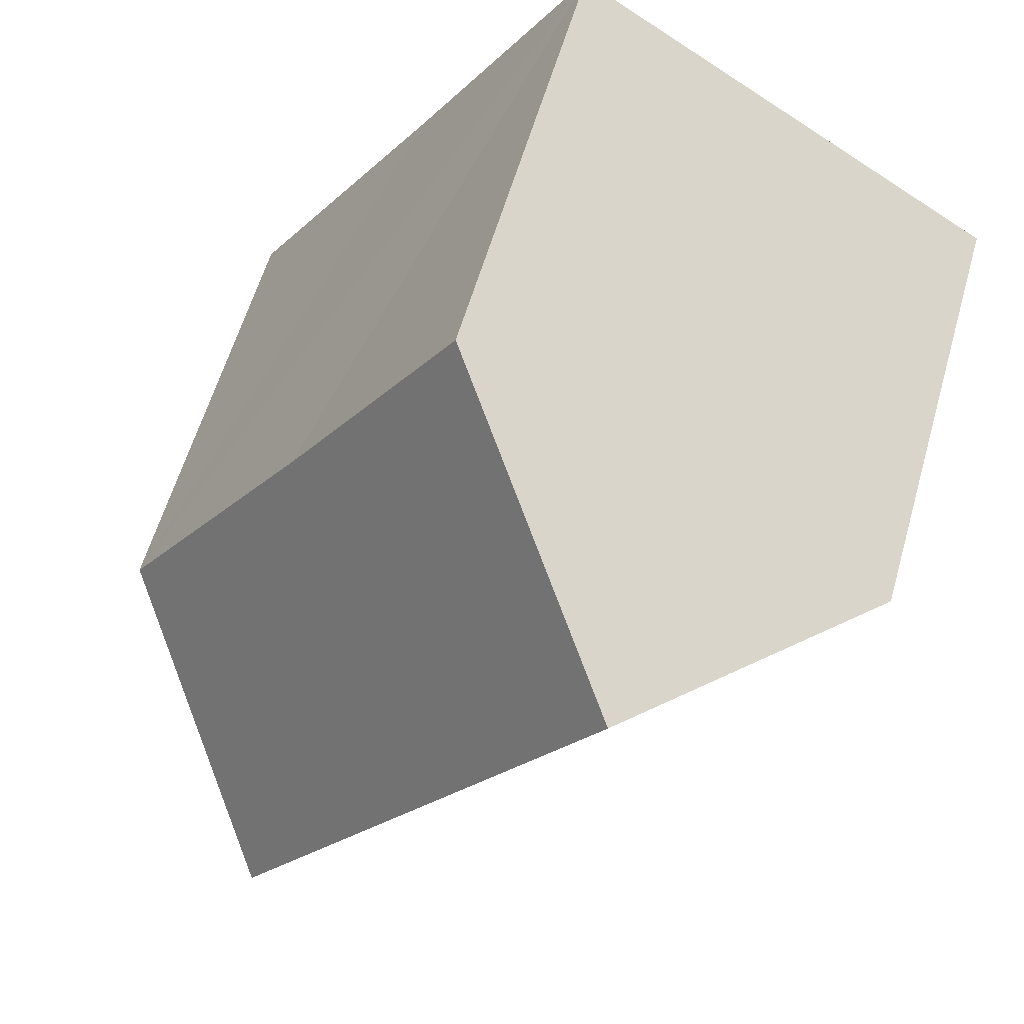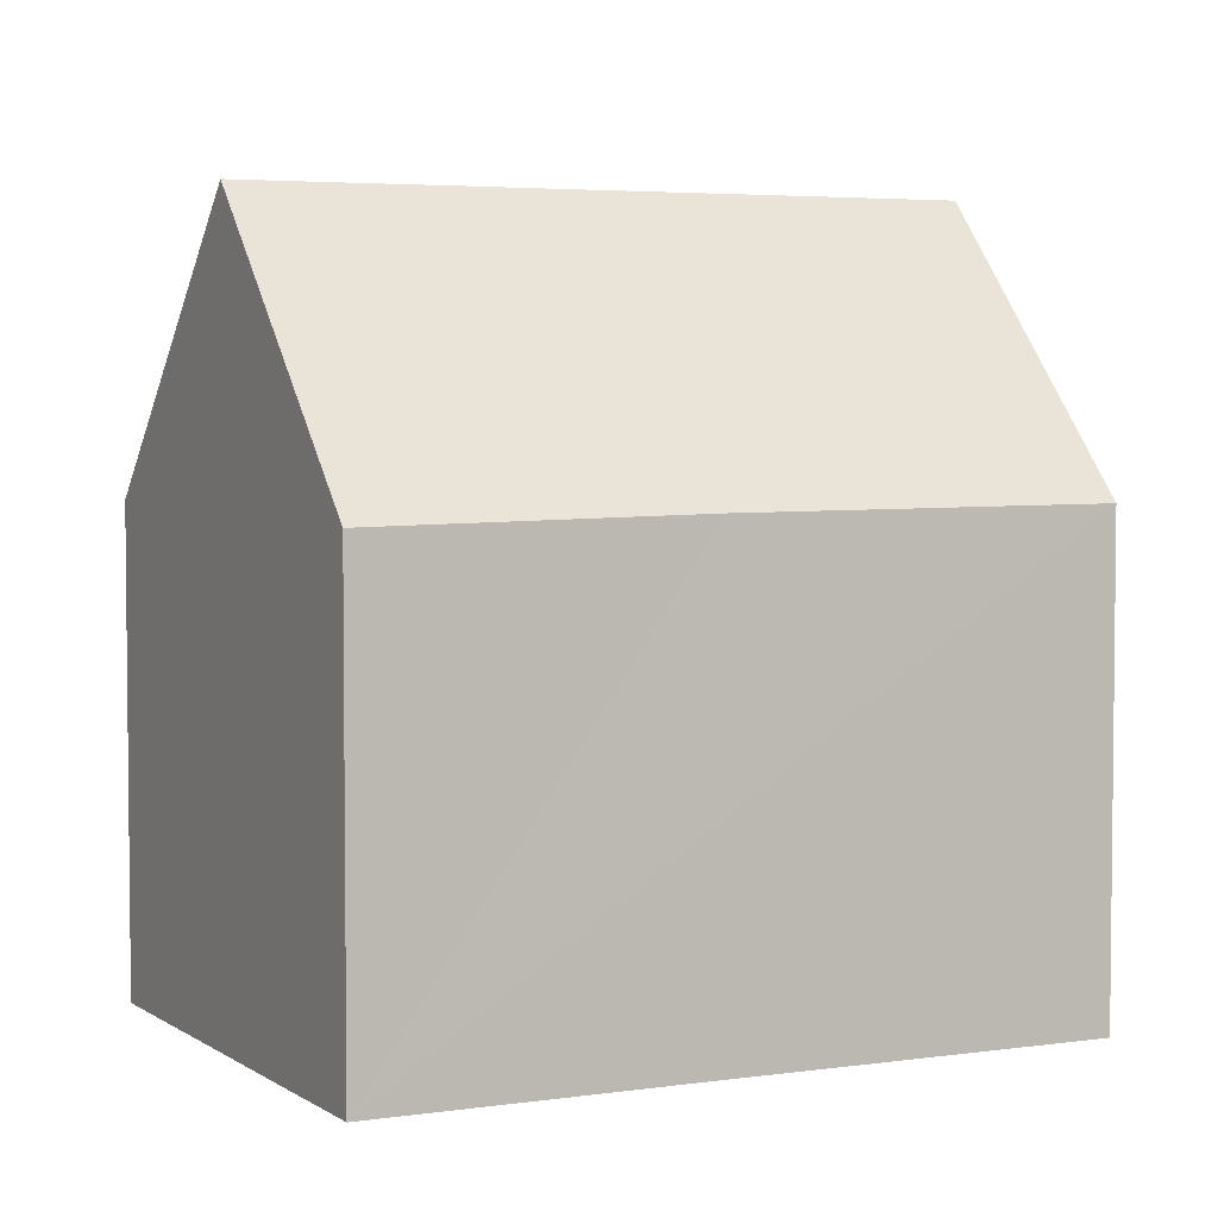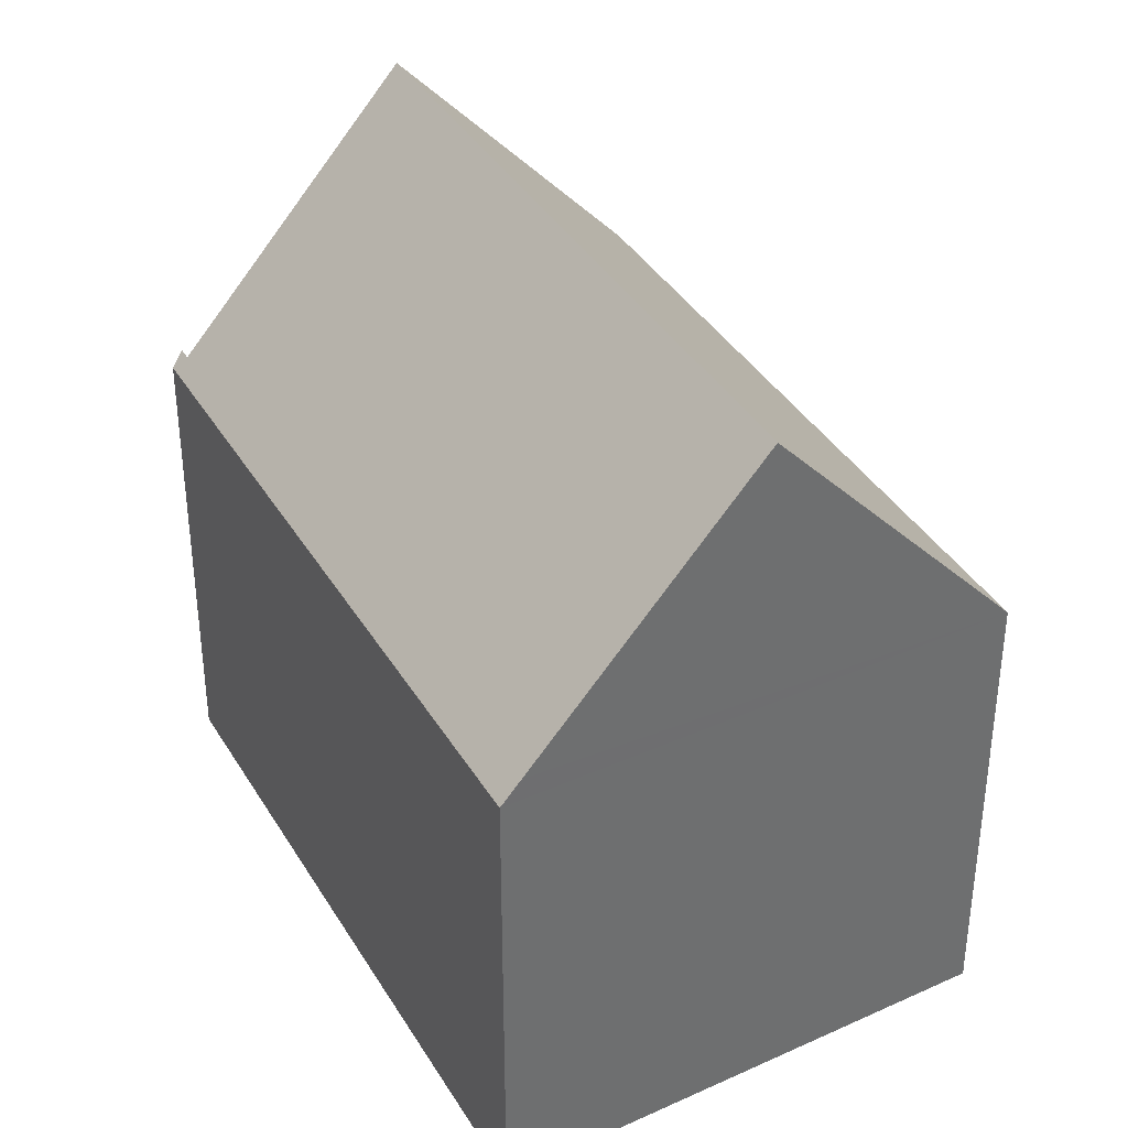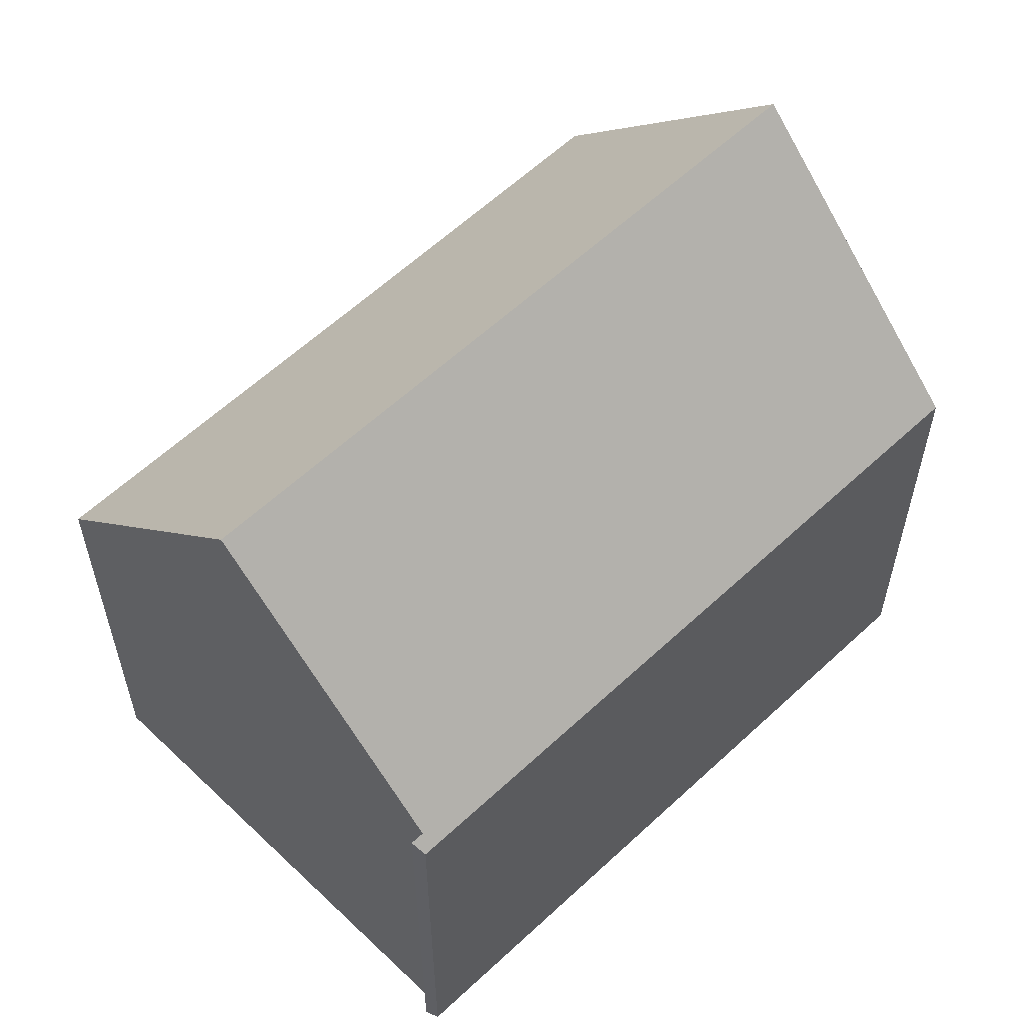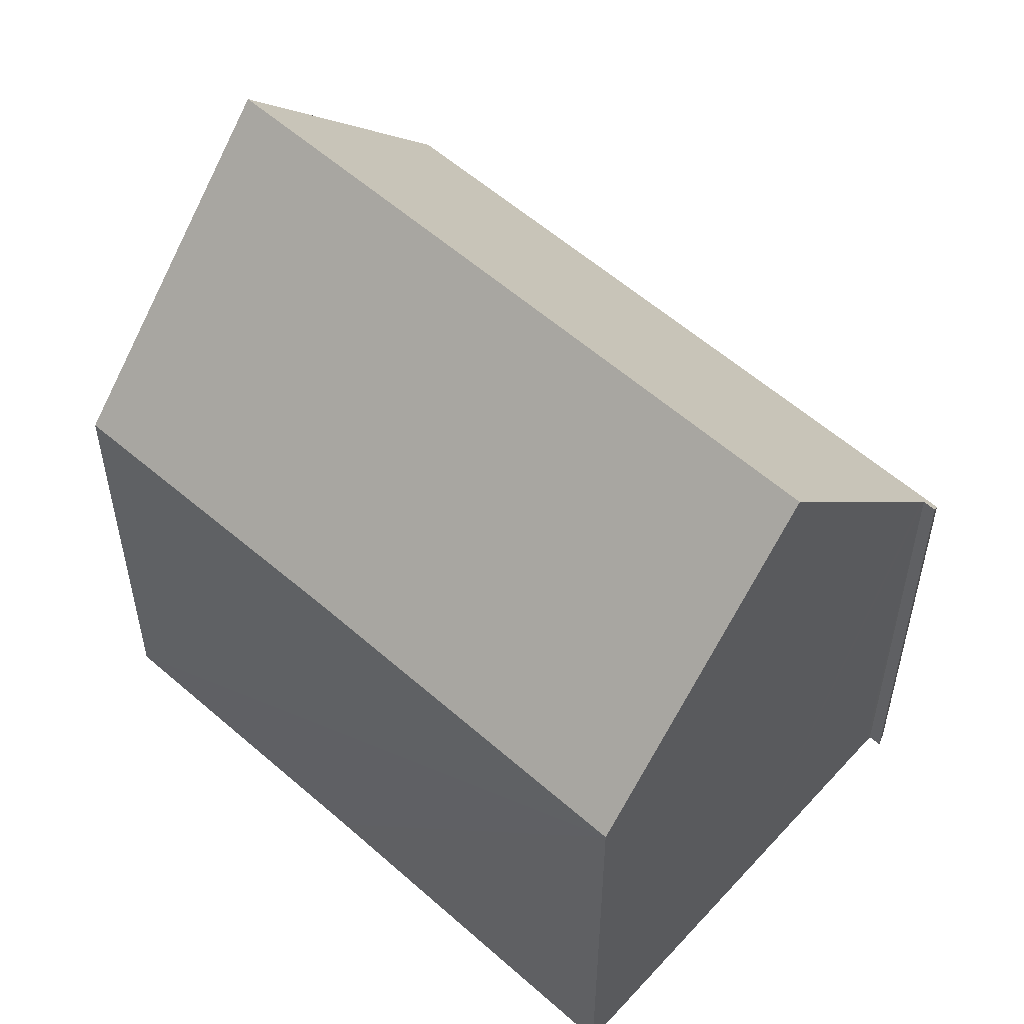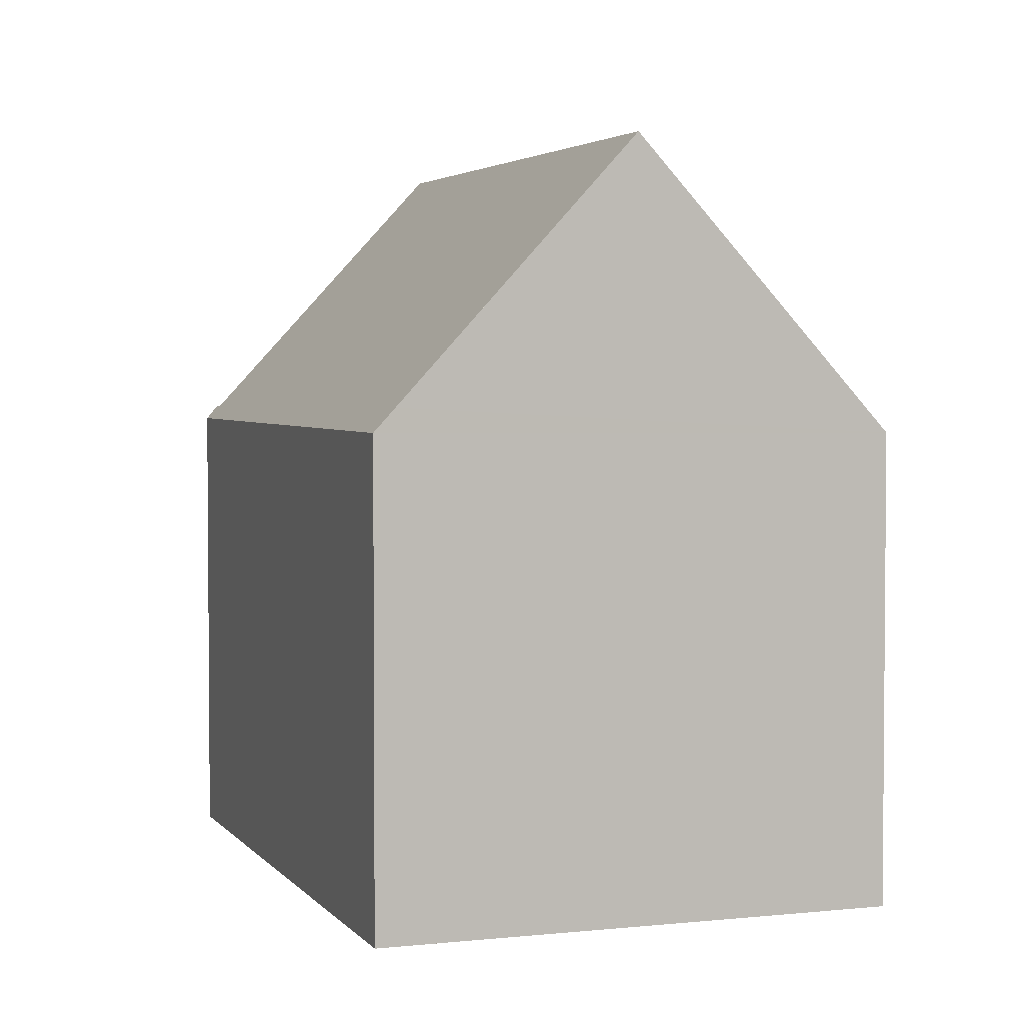
<metadata>
{"format":"obj","ext":"obj","renderer":"f3d","projection":"perspective","resolution":1024,"background":"white","views":[{"elev":58.8,"azim":-164.1,"up":"+Z"},{"elev":4.2,"azim":31.4,"up":"+Y"},{"elev":38.1,"azim":-61.2,"up":"+Y"},{"elev":60.0,"azim":-167.1,"up":"+Y"},{"elev":55.3,"azim":99.9,"up":"+Y"},{"elev":3.2,"azim":-51.9,"up":"+Y"}]}
</metadata>
<code>
v  13.59 16.41 -10.24
v  13.78 10.32 -0.245
v  18.39 10.37 -7.297
v  4.874 16.41 2.948
v  9.821 10.21 5.94
v  8.846 10.3 -13.39
v  9.02 10.61 -13.13
v  9.149 10.61 -13.32
v  8.775 10.3 -13.28
v  8.975 10.61 -13.07
v  0 10.3 6.309e-16
v  0.398 10.8 0.241
v  9.09 10.76 -12.99
v  9.149 8.159e-16 -13.32
v  8.846 8.199e-16 -13.39
v  0 0 0
v  8.775 8.133e-16 -13.28
v  9.821 -3.637e-16 5.94
v  0.398 -1.476e-17 0.241
v  4.874 -1.805e-16 2.948
v  13.78 1.5e-17 -0.245
v  18.39 4.468e-16 -7.297
v  9.02 8.042e-16 -13.13
v  8.975 8.001e-16 -13.07
v  13.59 6.271e-16 -10.24
v  9.09 7.957e-16 -12.99
g defaultobject
f 1 2 3
f 2 1 4
f 2 4 5
f 6 7 8
f 7 6 9
f 7 9 10
f 10 9 11
f 10 11 4
f 4 11 12
f 13 4 1
f 4 13 10
f 14 6 8
f 6 14 15
f 15 9 6
f 9 15 11
f 11 15 16
f 16 15 17
f 12 5 4
f 5 12 11
f 5 11 16
f 5 16 18
f 18 16 19
f 18 19 20
f 18 2 5
f 2 18 3
f 3 18 21
f 3 21 22
f 7 14 8
f 14 7 10
f 14 10 23
f 23 10 24
f 3 13 1
f 13 3 22
f 13 22 25
f 13 25 10
f 10 25 26
f 10 26 24
f 21 25 22
f 25 21 18
f 25 18 26
f 26 18 20
f 26 20 24
f 24 20 15
f 15 20 17
f 17 20 16
f 16 20 19
f 23 15 14
f 15 23 24

</code>
